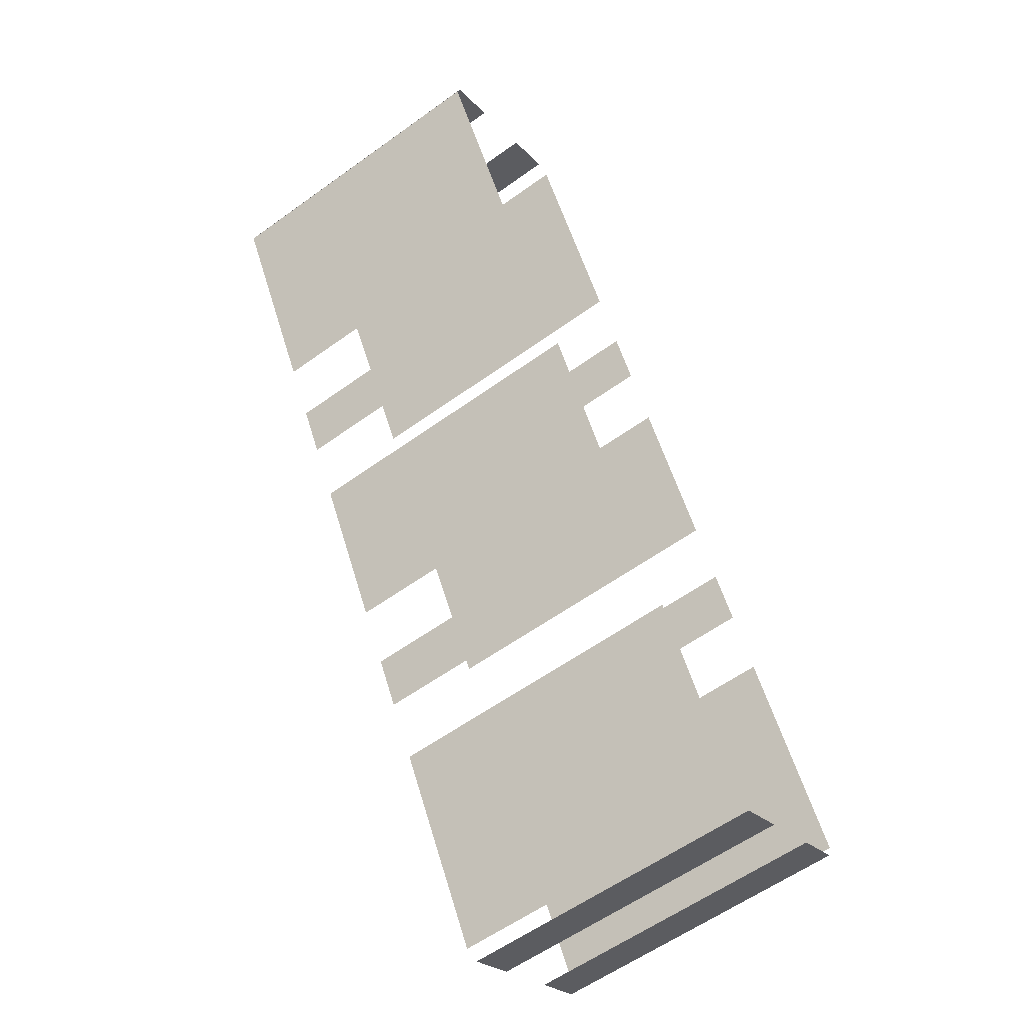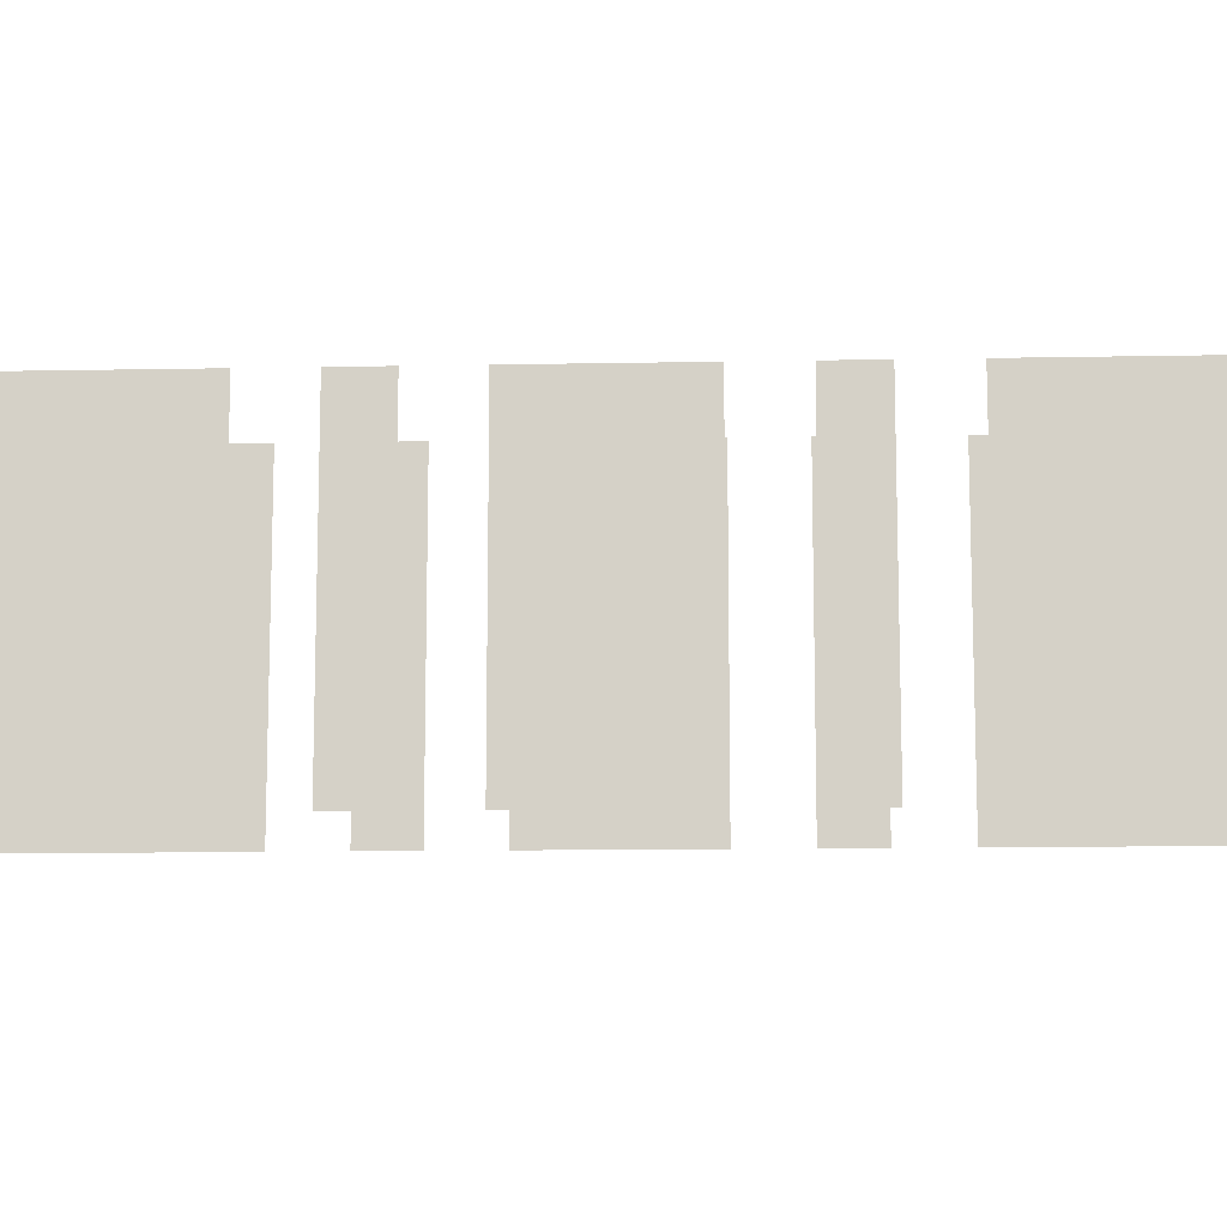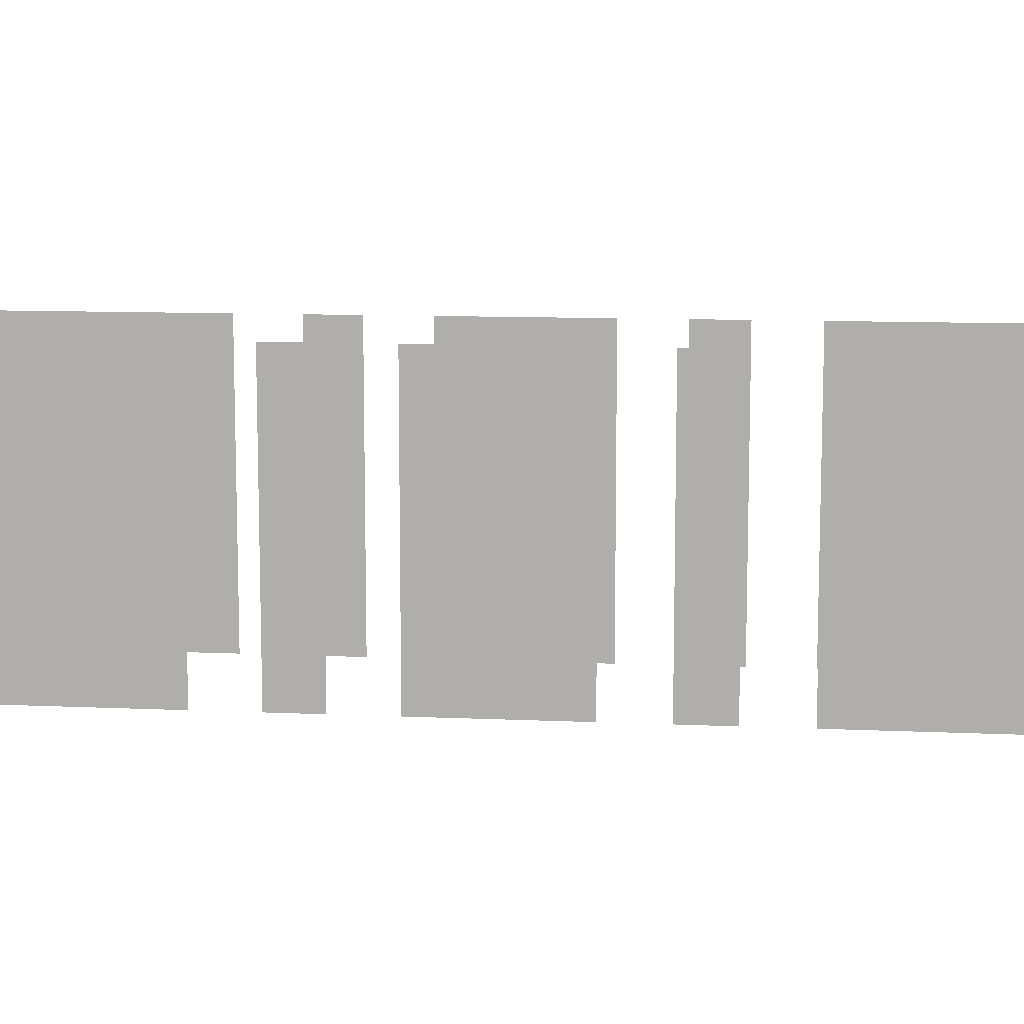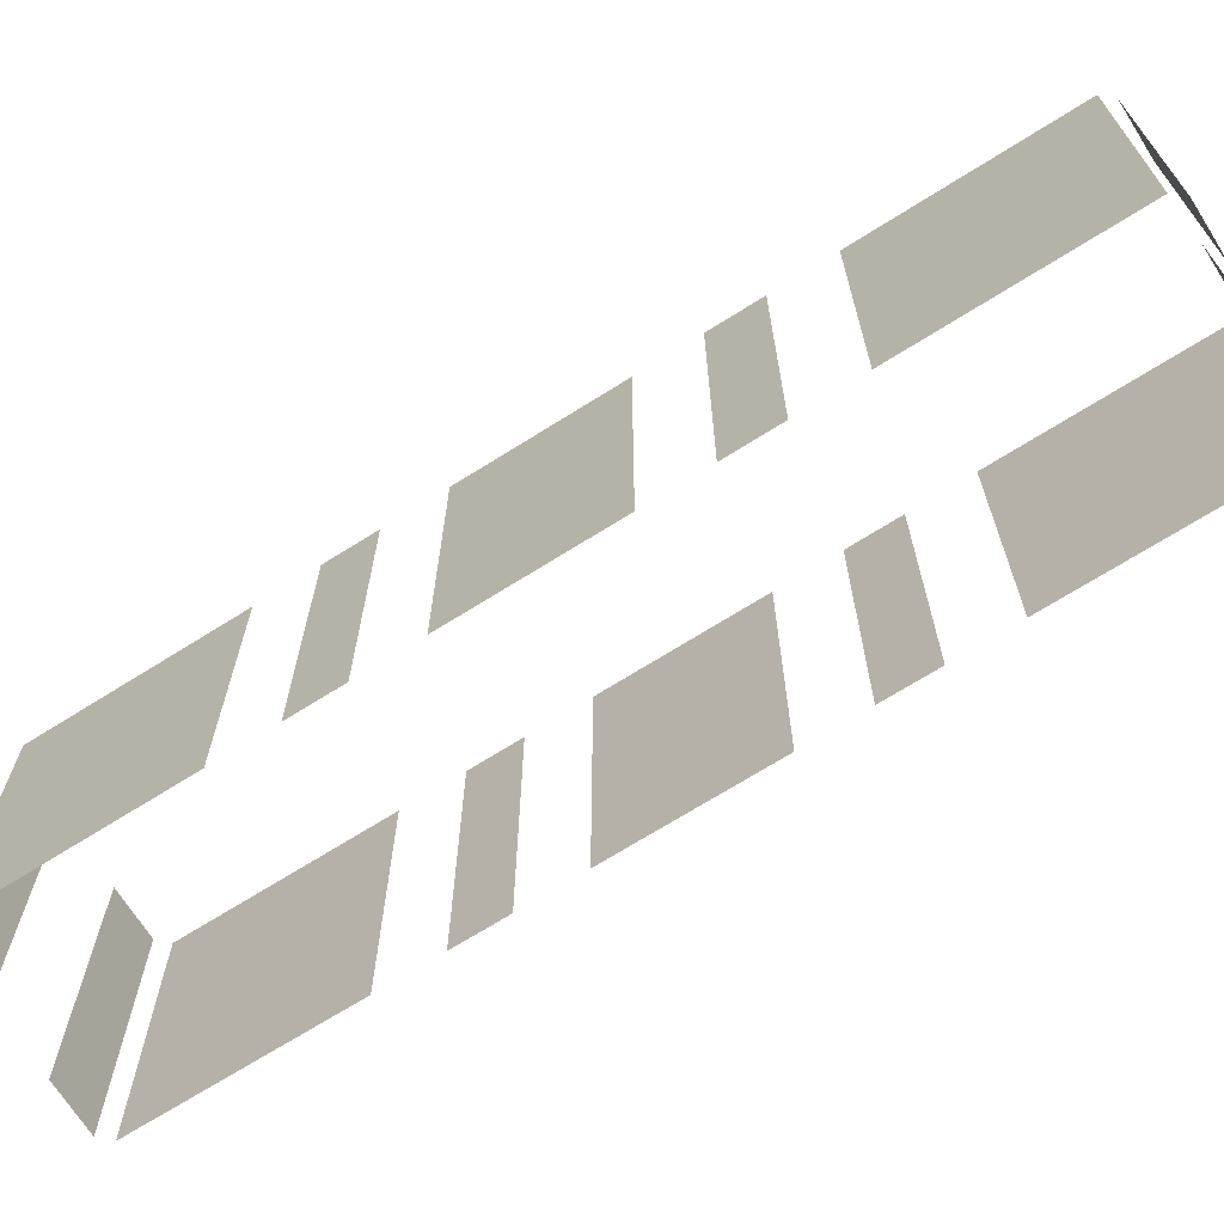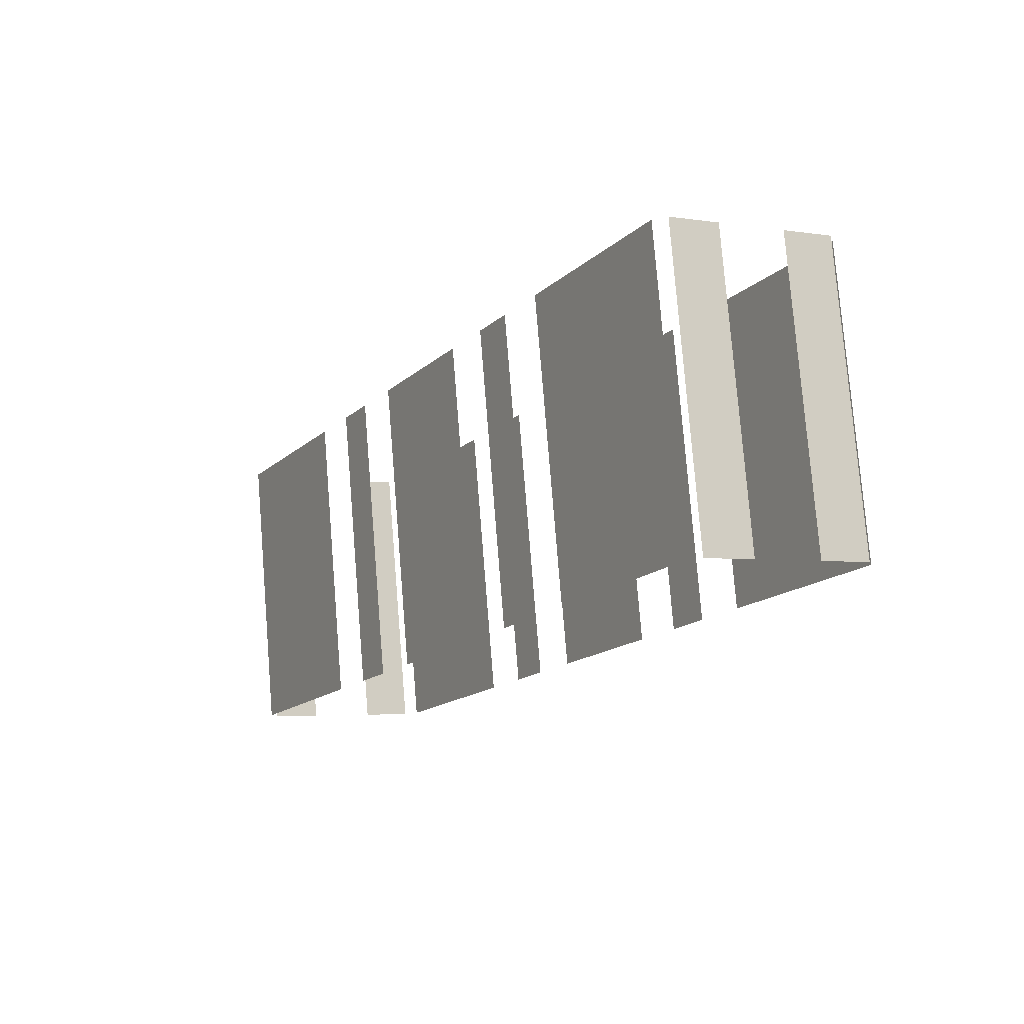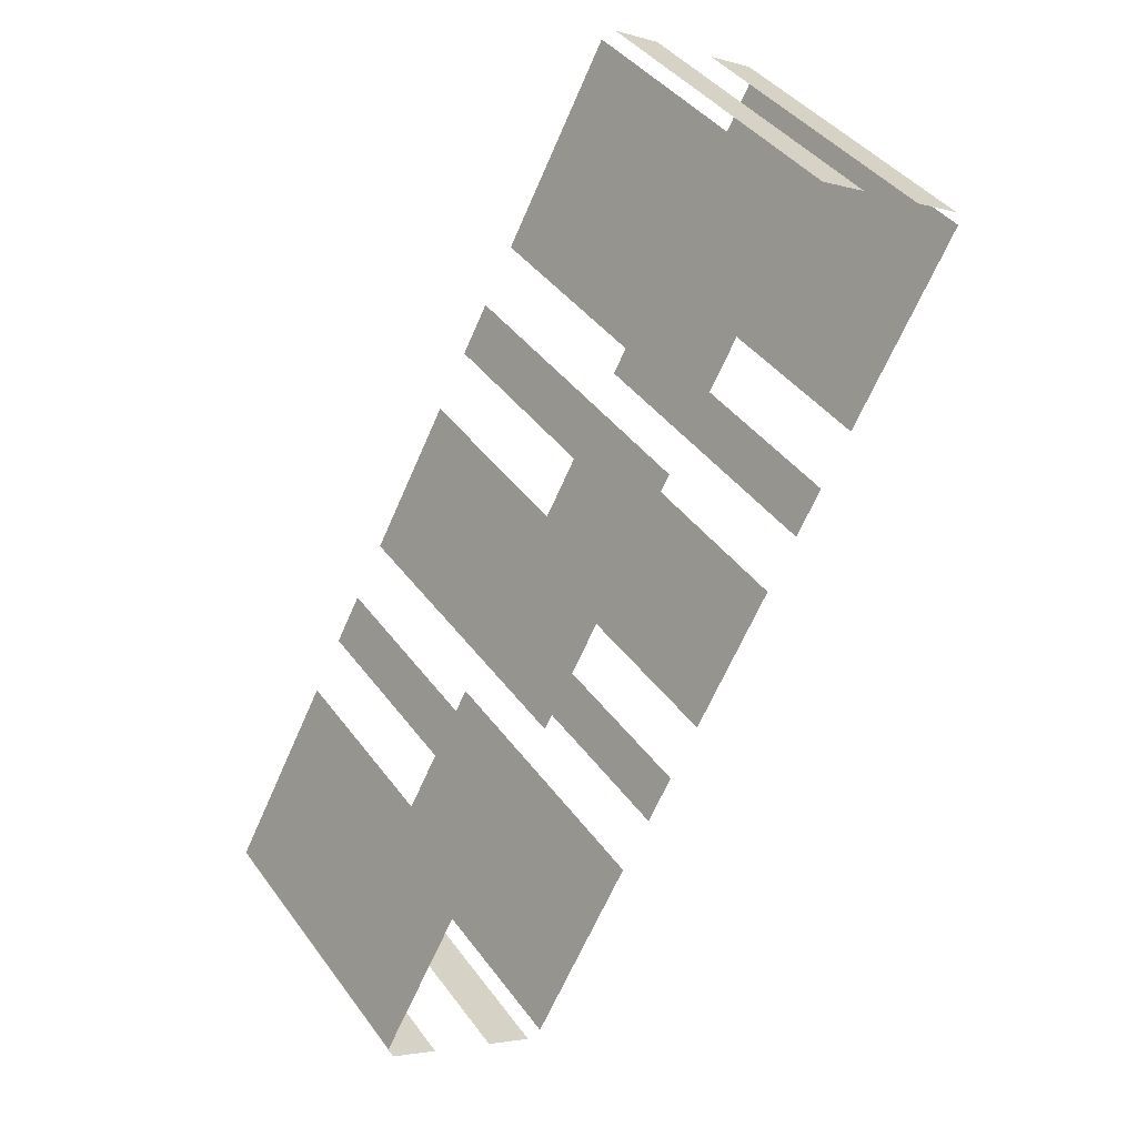
<metadata>
{"format":"obj","ext":"obj","renderer":"f3d","projection":"perspective","resolution":1024,"background":"white","views":[{"elev":-58.5,"azim":126.7,"up":"+Y"},{"elev":-11.9,"azim":-115.6,"up":"+Z"},{"elev":10.6,"azim":68.2,"up":"+Z"},{"elev":-69.4,"azim":94.0,"up":"+Z"},{"elev":77.8,"azim":-4.6,"up":"+Y"},{"elev":41.3,"azim":-33.0,"up":"+Y"}]}
</metadata>
<code>
o geometryt000010000010000110010110000110000100110010110010st106
v 90.83 -134.8 305.1
v 90.83 -134.8 295.4
v 87.63 -140.7 295.4
v 87.63 -140.7 305.1
v 92.56 -131.6 295.4
v 91.76 -133.1 295.4
v 91.76 -133.1 305.1
v 92.56 -131.6 305.1
v 95.89 -125.4 295.4
v 93.49 -129.8 295.4
v 93.49 -129.8 305.1
v 95.89 -125.4 305.1
v 97.62 -122.2 305.1
v 97.62 -122.2 295.4
v 96.82 -123.7 295.4
v 96.82 -123.7 305.1
v 101.8 -114.5 305.1
v 101.8 -114.5 295.4
v 98.56 -120.4 295.4
v 98.56 -120.4 305.1
v 87.77 -141.2 295.4
v 89.26 -142 295.4
v 89.26 -142 305.1
v 87.77 -141.2 305.1
v 91.24 -143.1 305.1
v 91.24 -143.1 295.4
v 92.72 -143.9 295.4
v 92.72 -143.9 305.1
v 95.27 -139.9 305.1
v 93.19 -143.7 295.4
v 96.38 -137.8 295.4
v 93.19 -143.7 305.1
v 96.38 -137.8 305.1
v 97.31 -136 305.1
v 97.31 -136 295.4
v 98.11 -134.6 295.4
v 98.11 -134.6 305.1
v 99.04 -132.8 305.1
v 99.04 -132.8 295.4
v 101.4 -128.4 295.4
v 101.4 -128.4 305.1
v 102.4 -126.6 305.1
v 102.4 -126.6 295.4
v 103.2 -125.1 295.4
v 103.2 -125.1 305.1
v 104.6 -122.5 305.1
v 104.1 -123.4 295.4
v 107.3 -117.5 295.4
v 104.1 -123.4 305.1
v 107.3 -117.5 305.1
v 103.7 -115.1 305.1
v 103.7 -115.1 295.4
v 102.2 -114.3 295.4
v 102.2 -114.3 305.1
v 107.2 -117 305.1
v 107.2 -117 295.4
v 105.7 -116.2 295.4
v 105.7 -116.2 305.1
f 1 2 3
f 1 3 4
f 5 6 7
f 8 5 7
f 9 10 11
f 12 9 11
f 13 14 15
f 13 15 16
f 17 18 19
f 17 19 20
f 21 22 23
f 24 21 23
f 25 26 27
f 25 27 28
f 29 30 31
f 32 30 29
f 29 31 33
f 34 35 36
f 34 36 37
f 38 39 40
f 38 40 41
f 46 47 48
f 49 47 46
f 46 48 50
f 51 52 53
f 51 53 54
f 42 43 44
f 42 44 45
f 55 56 57
f 55 57 58

</code>
